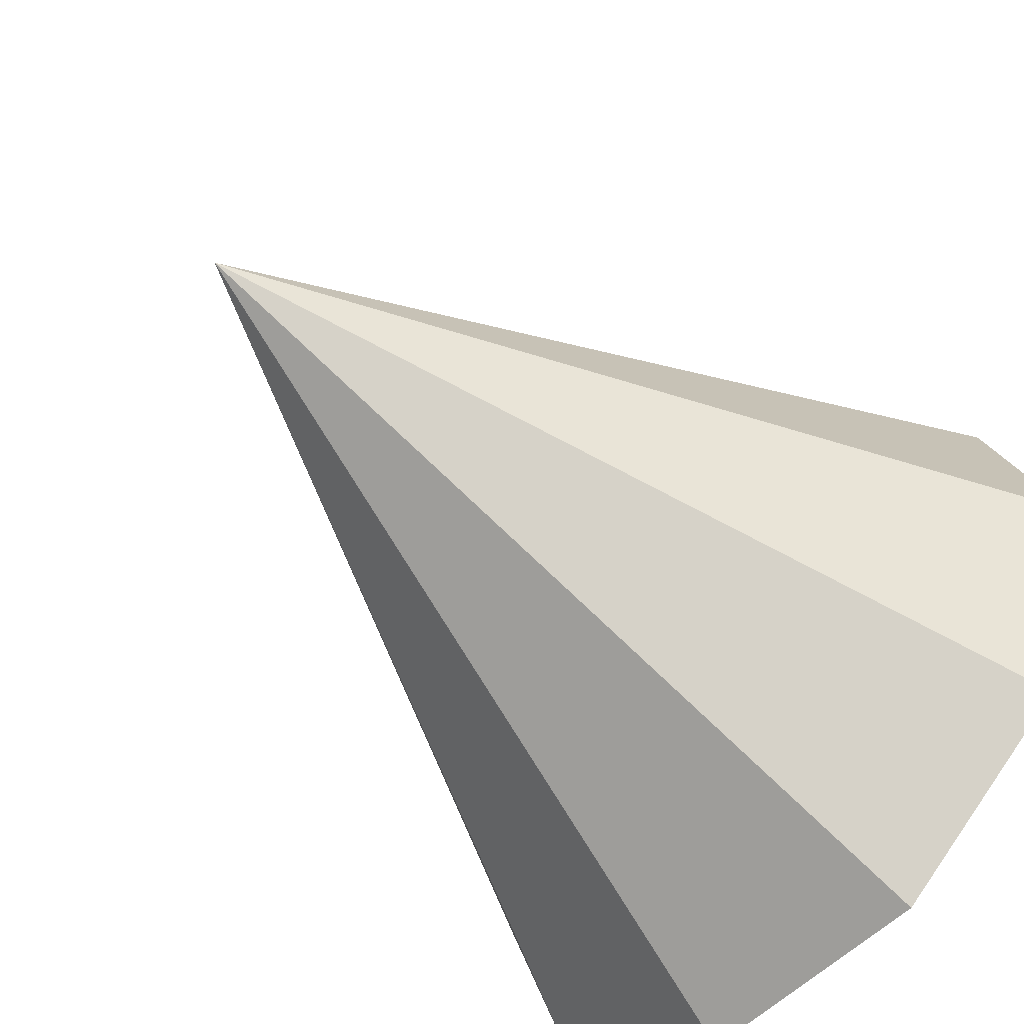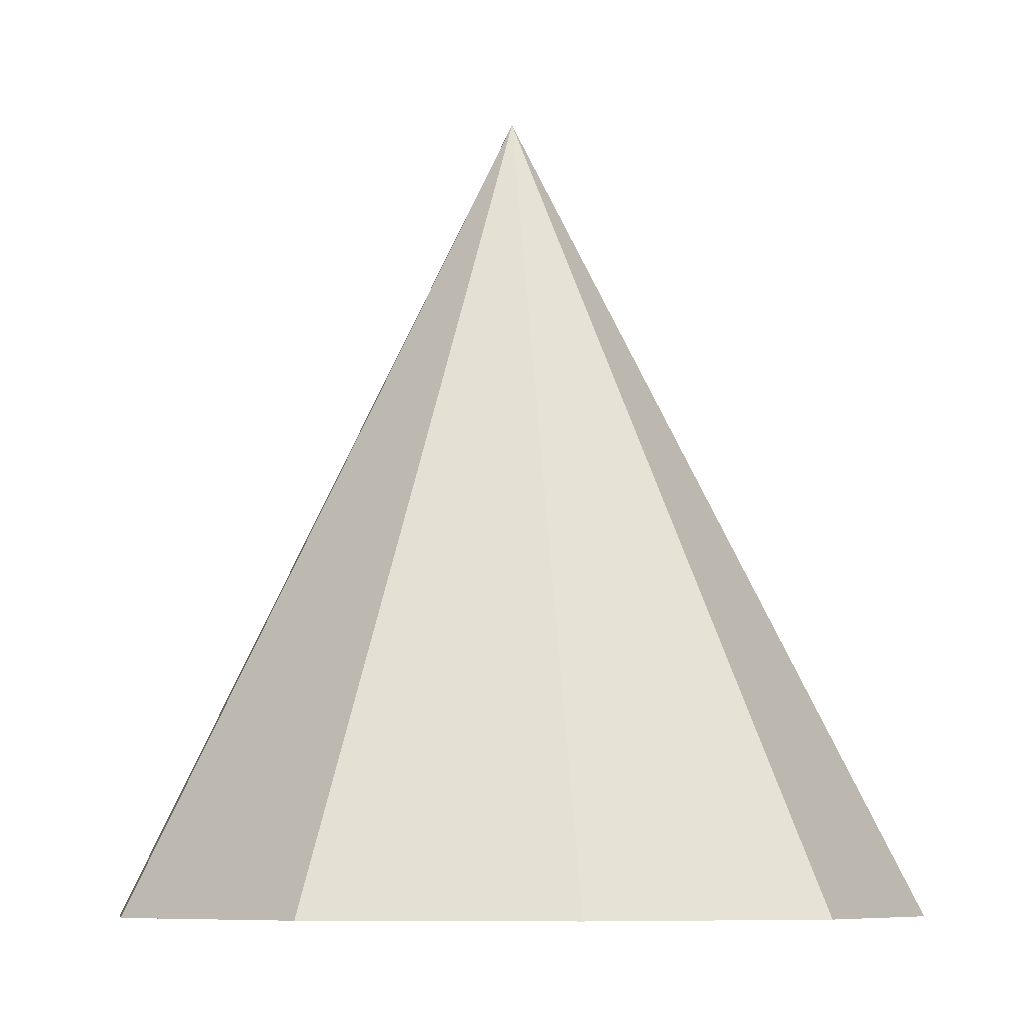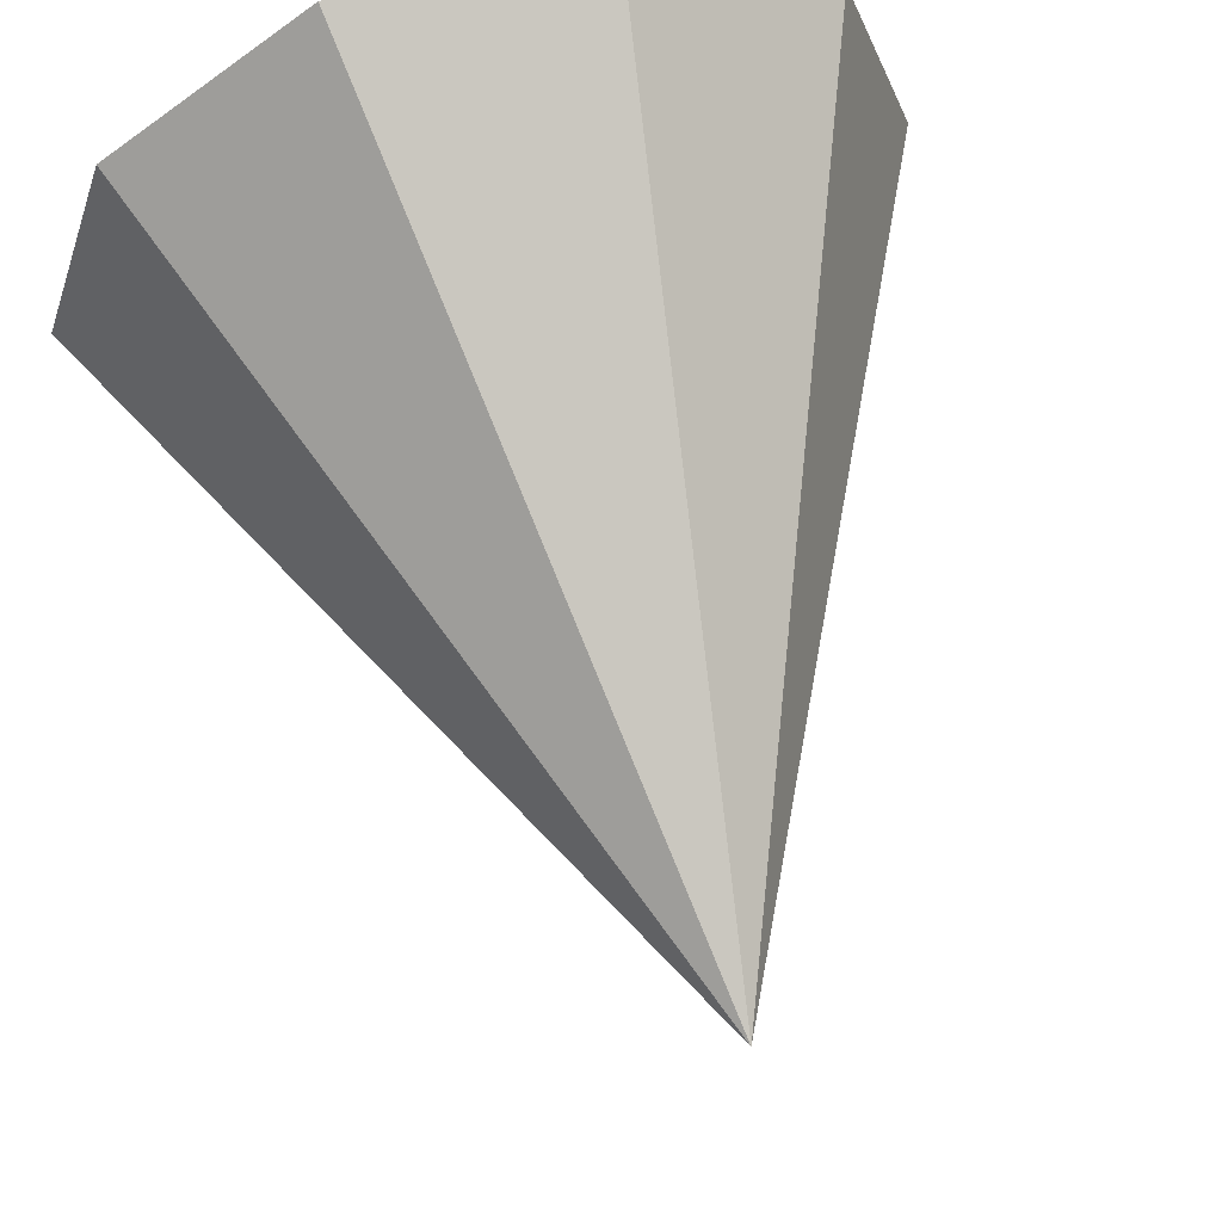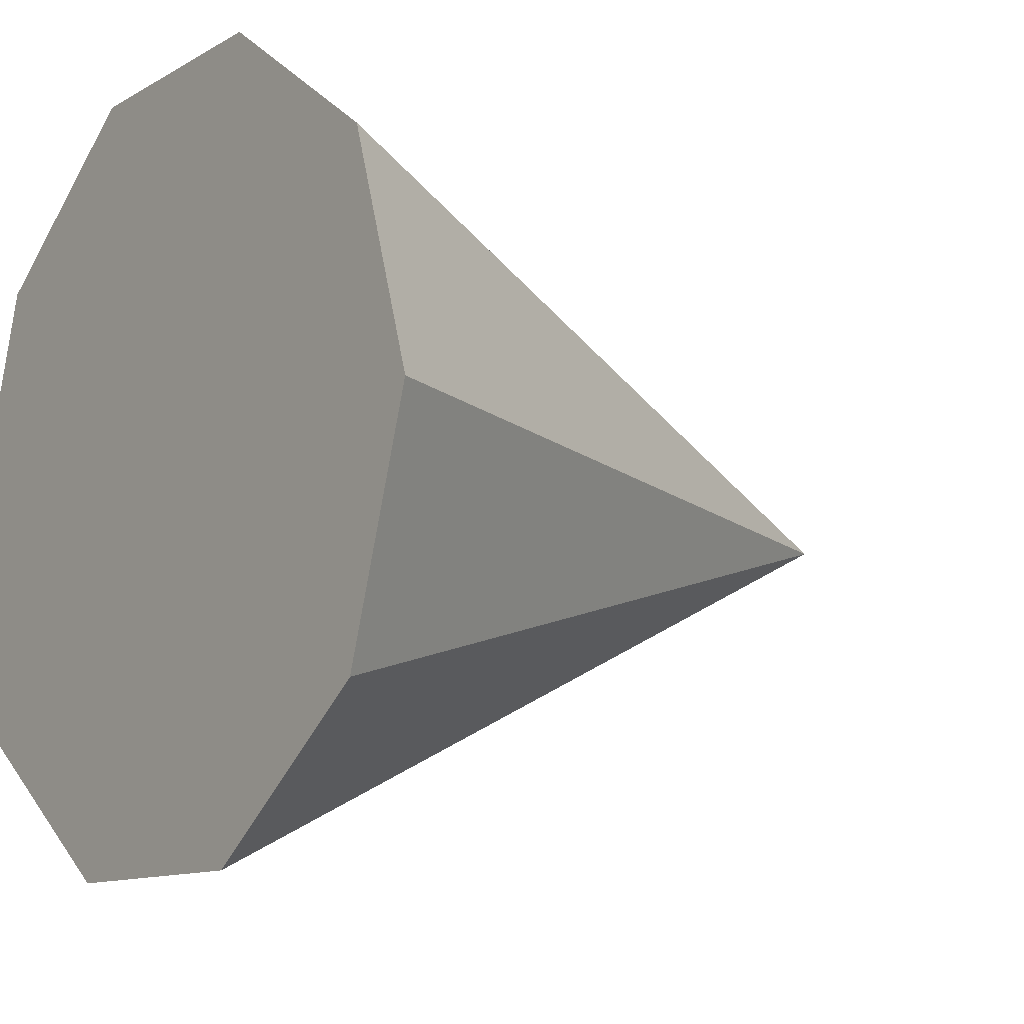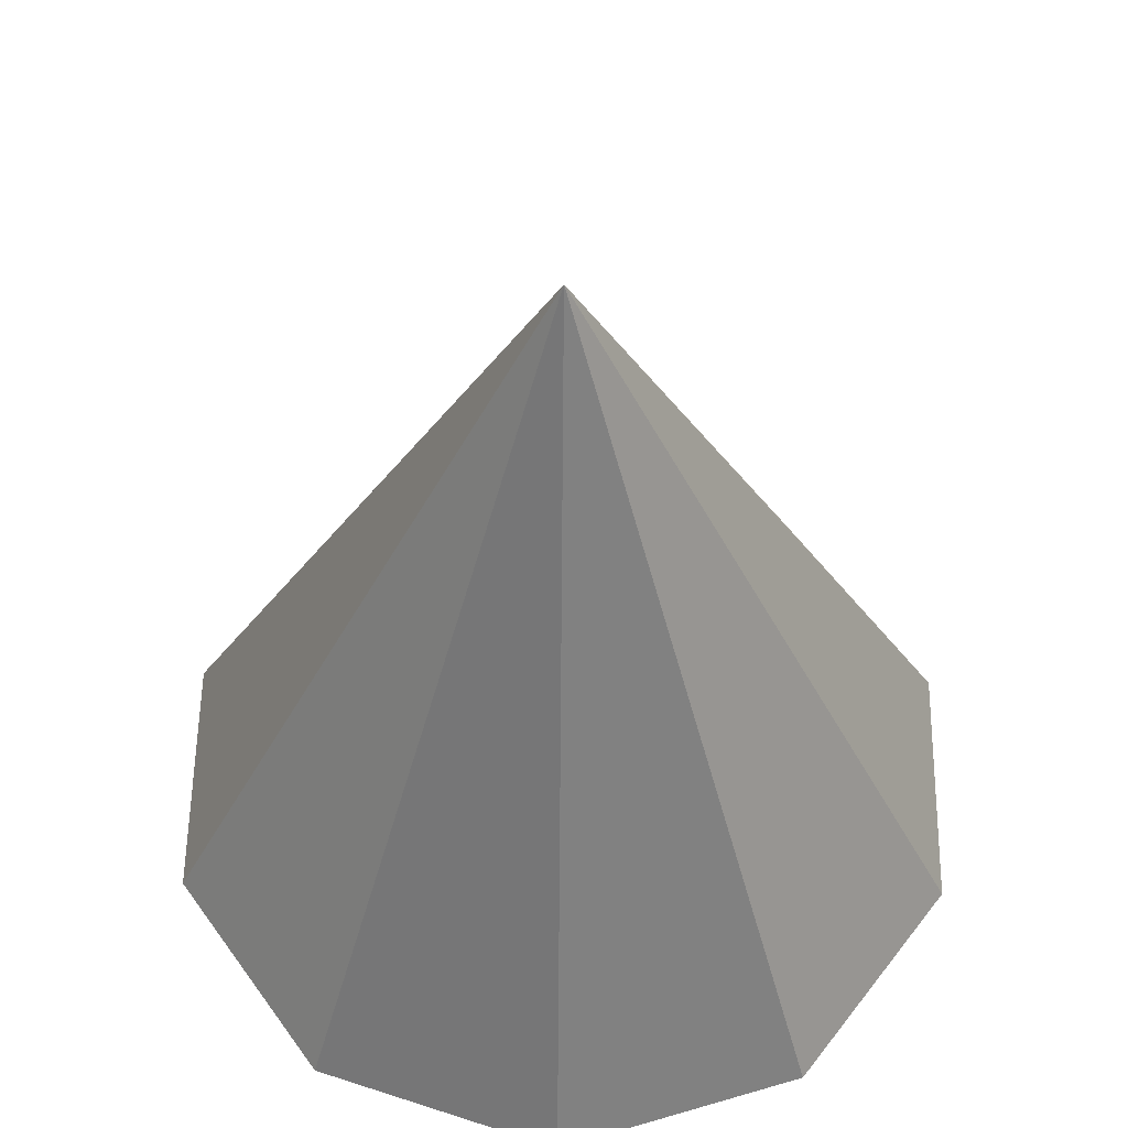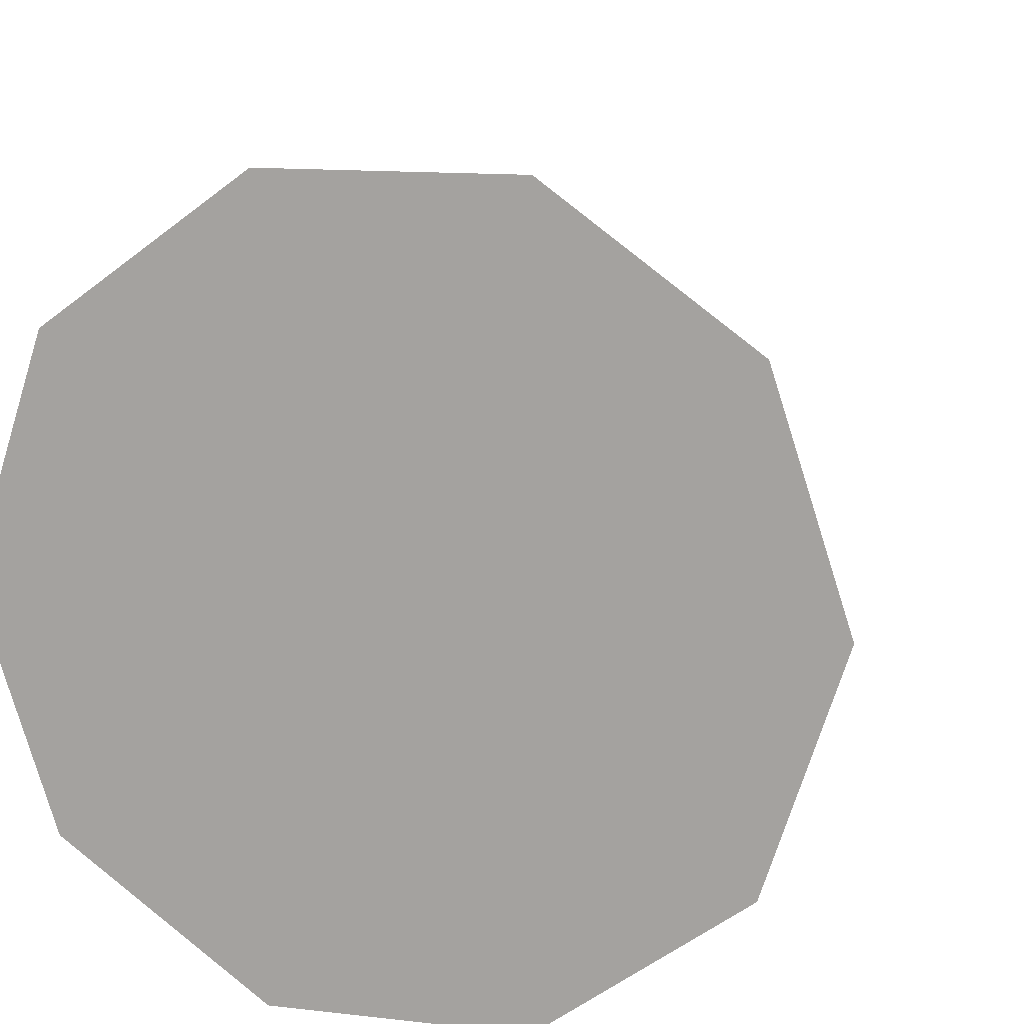
<metadata>
{"format":"obj","ext":"obj","renderer":"f3d","projection":"perspective","resolution":1024,"background":"white","views":[{"elev":-57.6,"azim":-134.8,"up":"+Z"},{"elev":-8.0,"azim":-98.5,"up":"+Y"},{"elev":64.5,"azim":163.8,"up":"+Z"},{"elev":-11.3,"azim":53.7,"up":"+Z"},{"elev":56.2,"azim":-125.1,"up":"+Y"},{"elev":12.9,"azim":14.9,"up":"+Z"}]}
</metadata>
<code>
o Cone
g Cone
v 0 0 0
v 0.191 0 0.5878
v 1 2 0
v 1 0 0
v 0.691 0 0.9511
v 1.309 0 0.9511
v 1.809 0 0.5878
v 2 0 -8.742e-08
v 1.809 0 -0.5878
v 1.309 0 -0.9511
v 0.691 0 -0.9511
v 0.191 0 -0.5878
f 1 2 3
f 4 2 1
f 2 5 3
f 4 5 2
f 5 6 3
f 4 6 5
f 6 7 3
f 4 7 6
f 7 8 3
f 4 8 7
f 8 9 3
f 4 9 8
f 9 10 3
f 4 10 9
f 10 11 3
f 4 11 10
f 11 12 3
f 4 12 11
f 12 1 3
f 4 1 12

</code>
